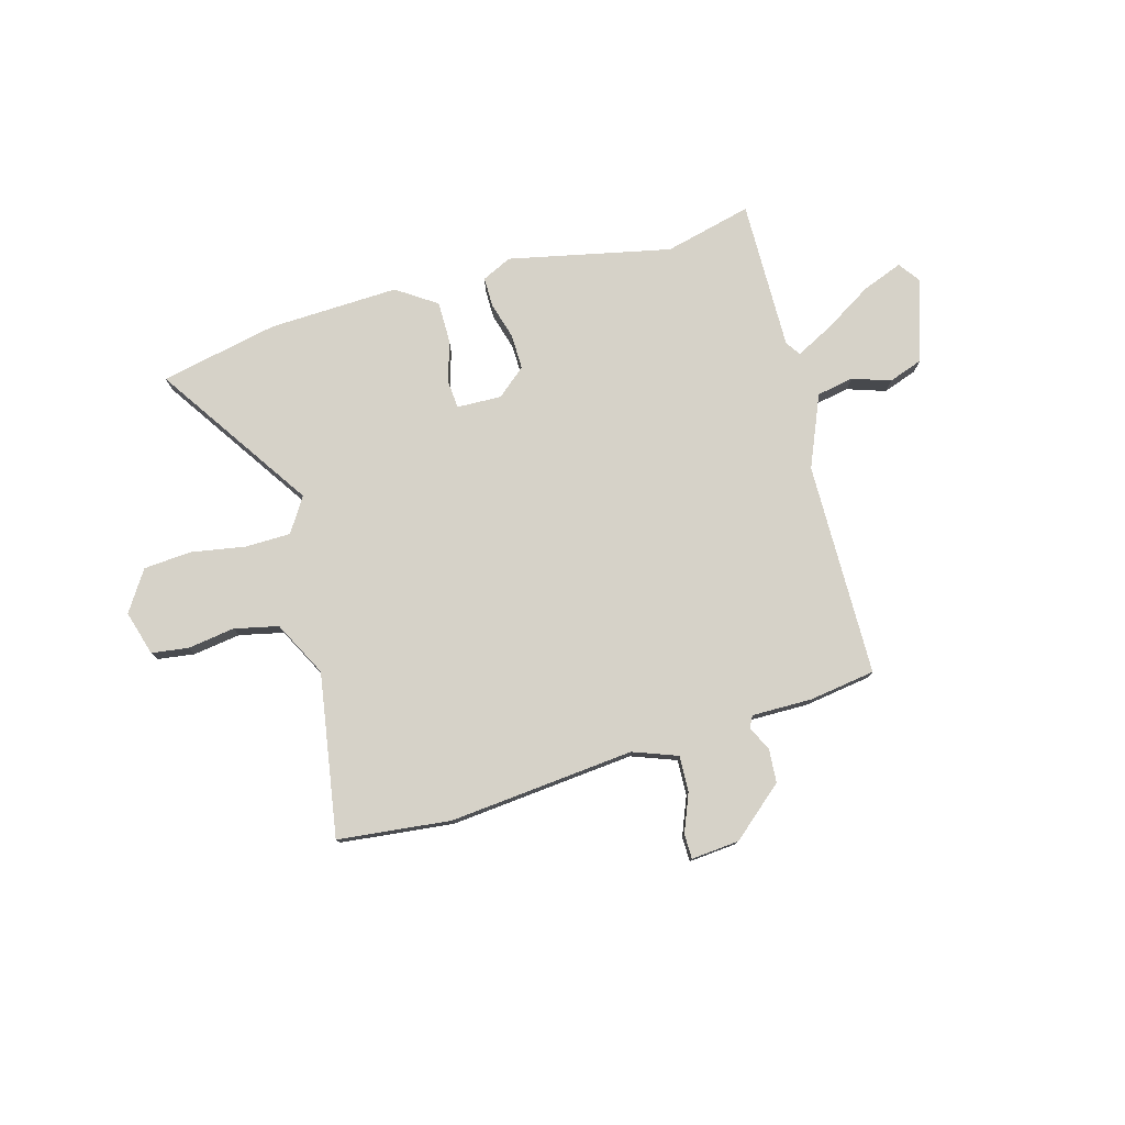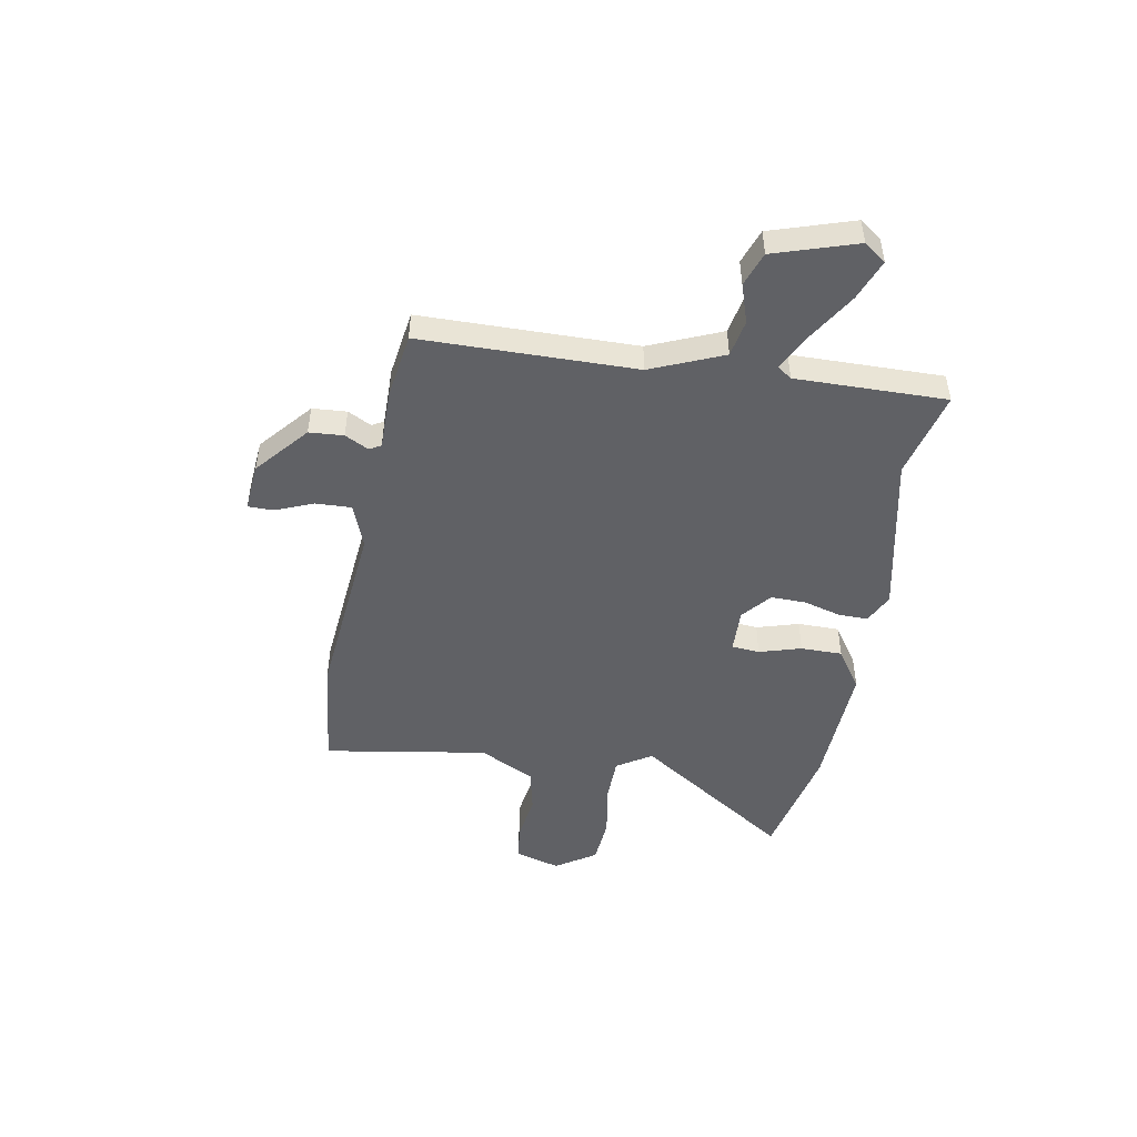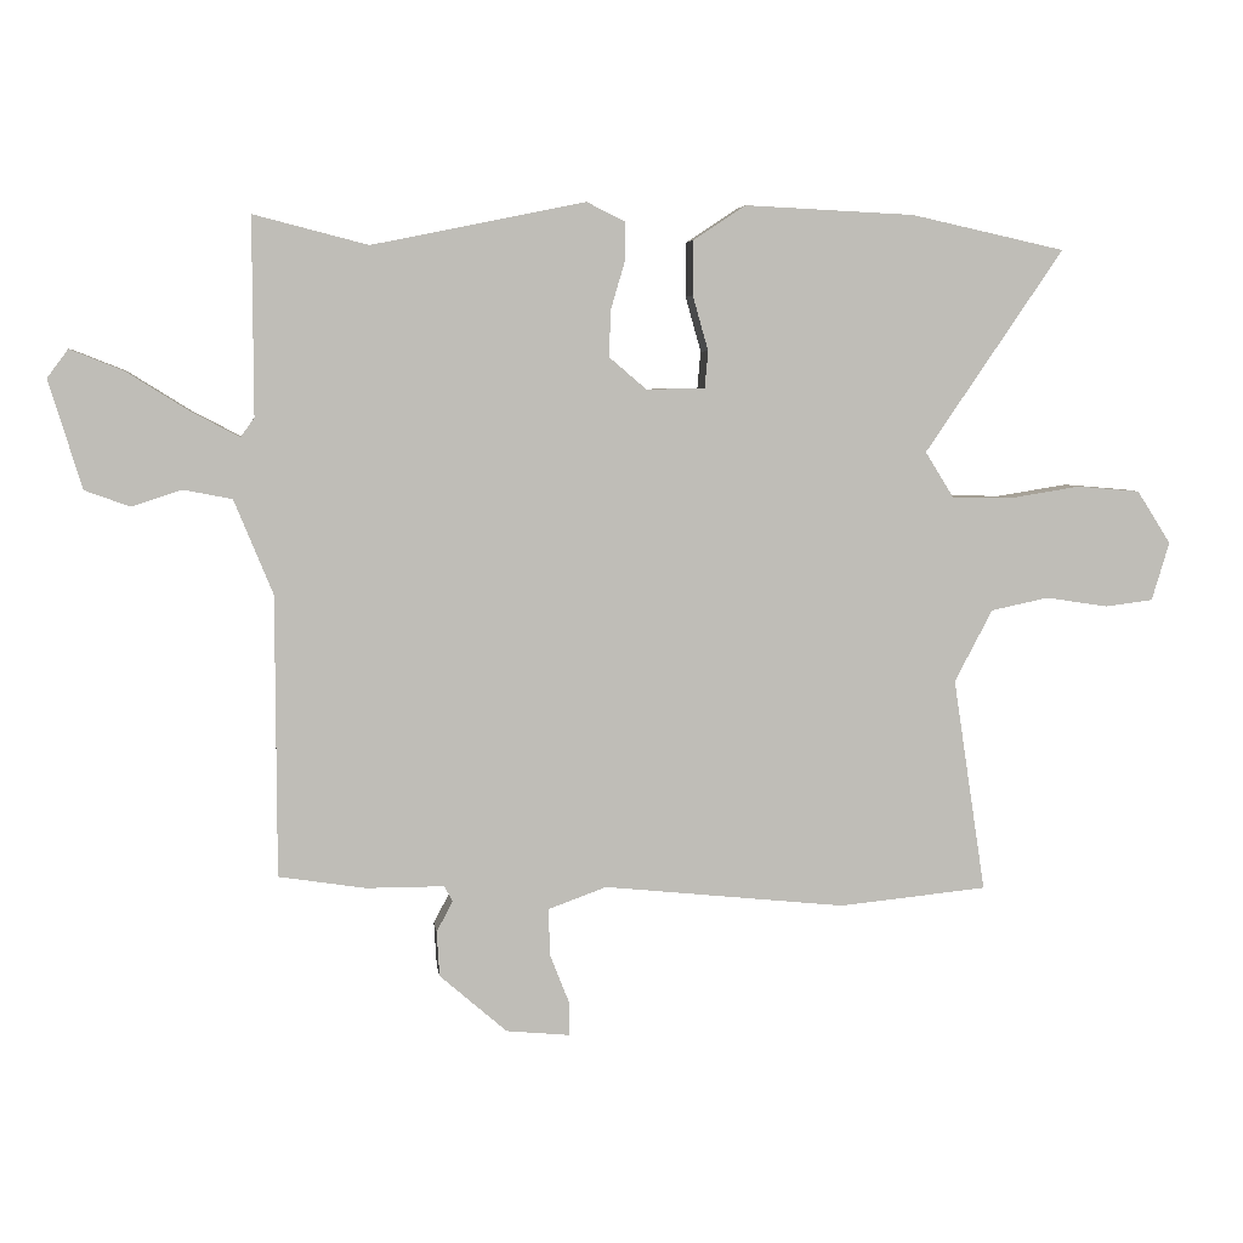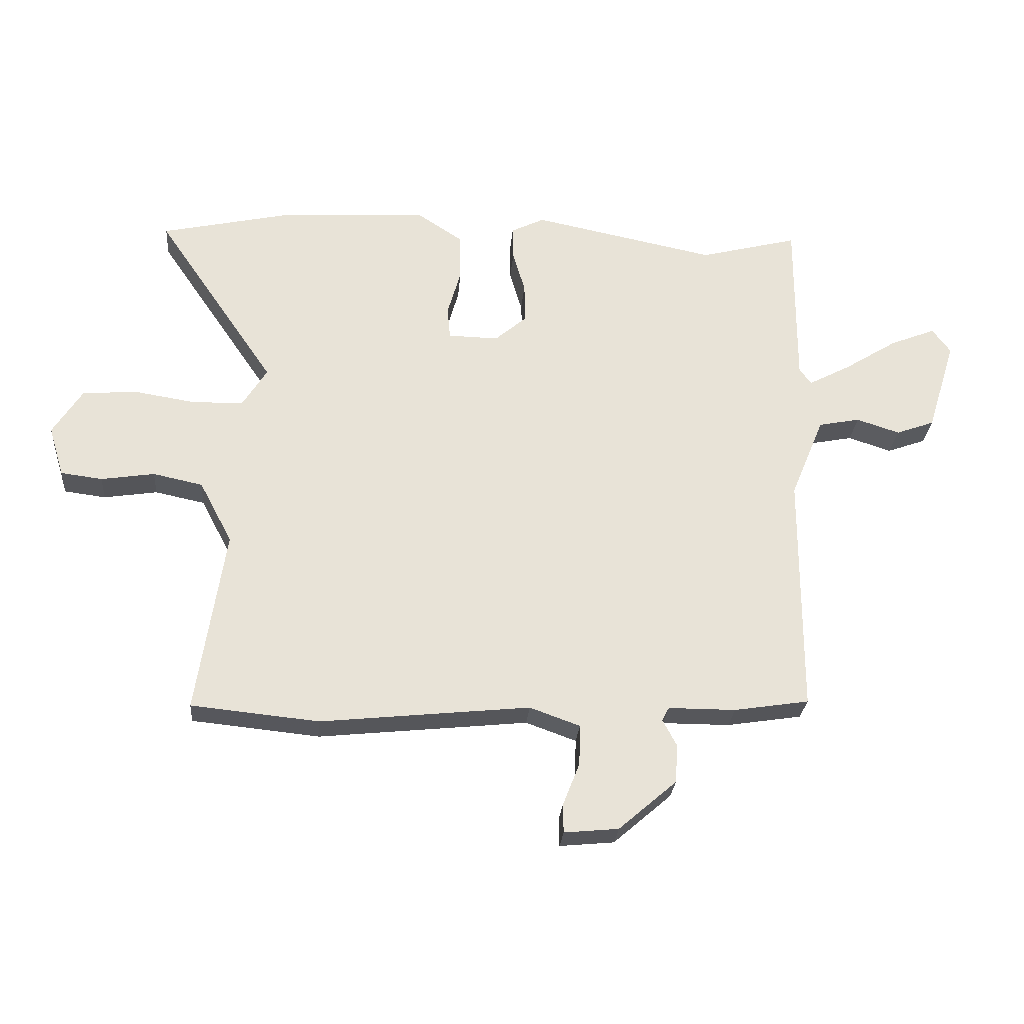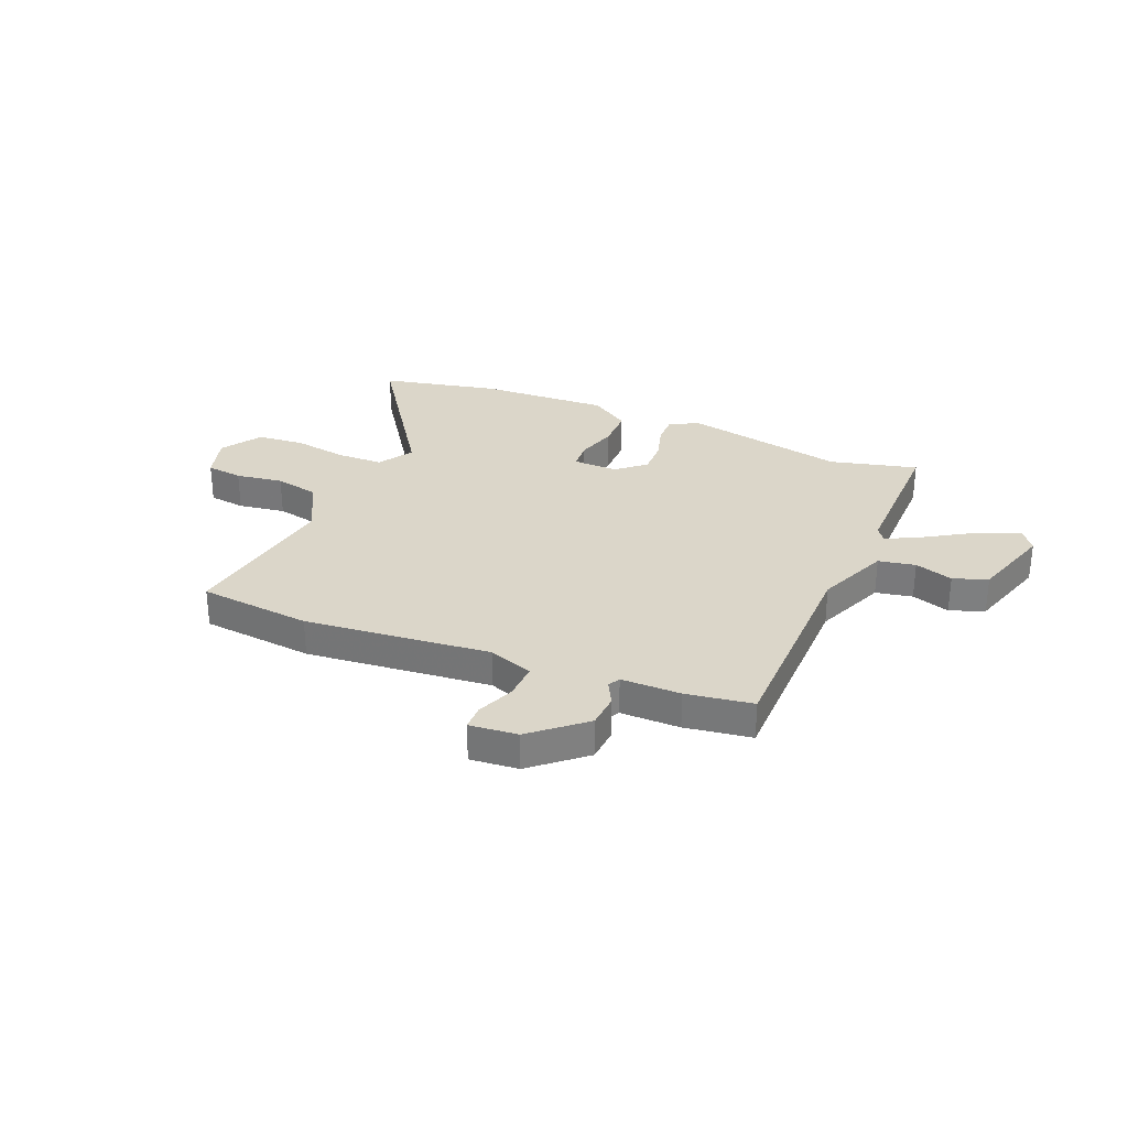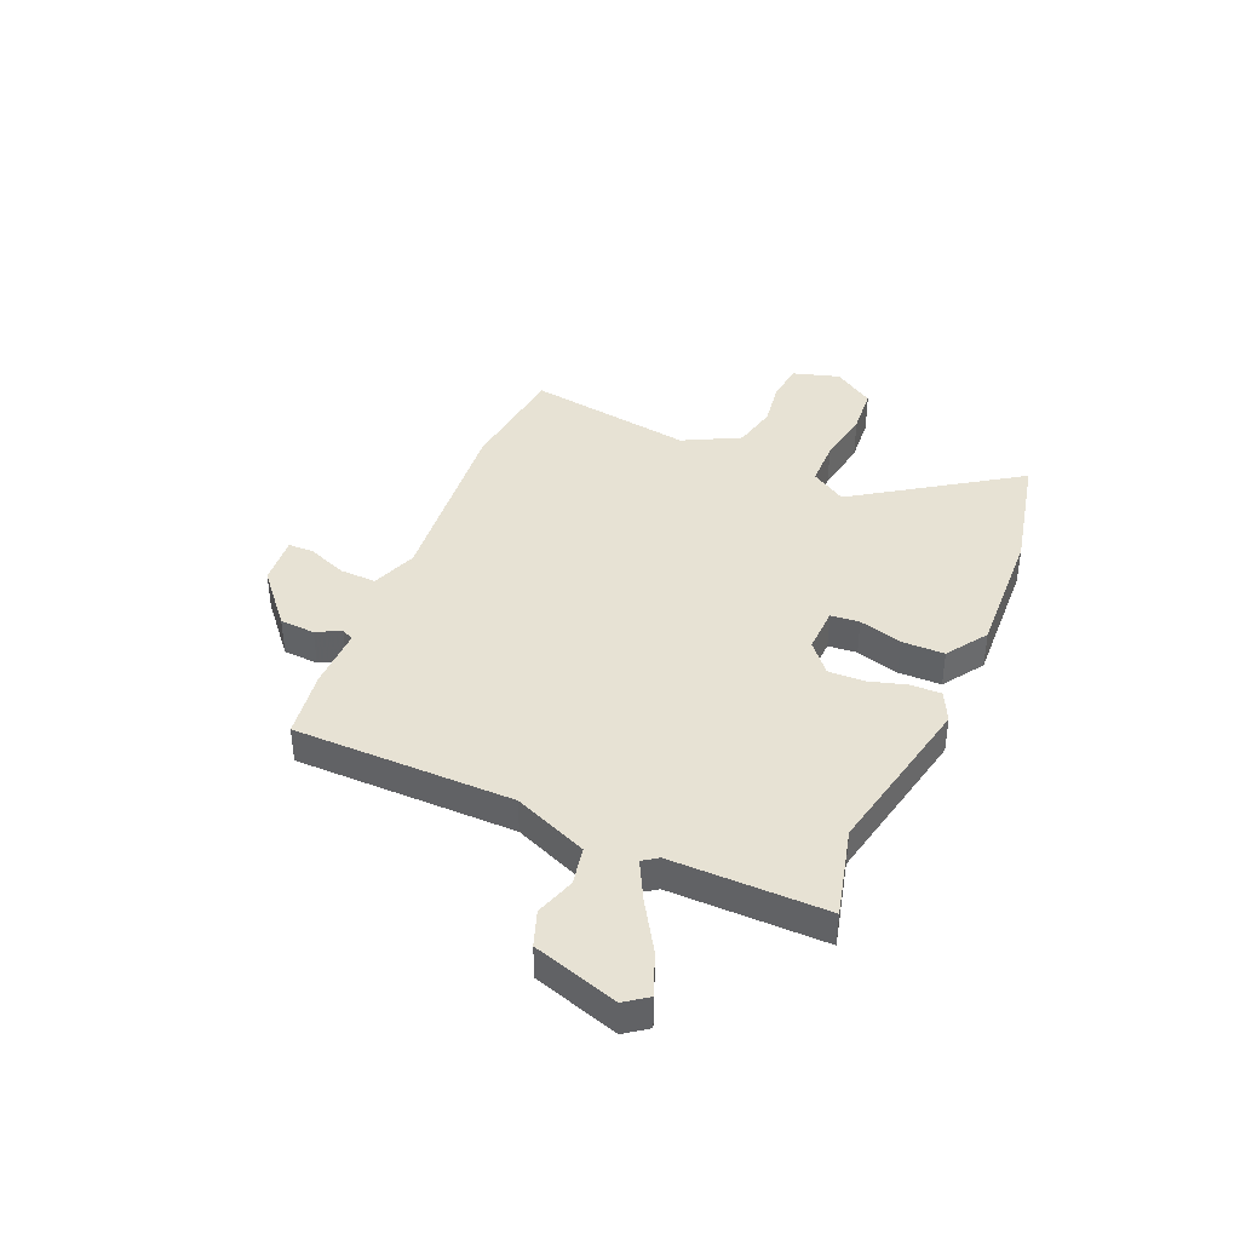
<metadata>
{"format":"obj","ext":"obj","renderer":"f3d","projection":"perspective","resolution":1024,"background":"white","views":[{"elev":77.8,"azim":164.9,"up":"+Y"},{"elev":-48.1,"azim":-99.6,"up":"+Y"},{"elev":5.2,"azim":-7.3,"up":"+Z"},{"elev":-27.2,"azim":175.4,"up":"+Z"},{"elev":30.0,"azim":-157.1,"up":"+Y"},{"elev":39.8,"azim":-66.4,"up":"+Y"}]}
</metadata>
<code>
v 0.559 0.07 -0.494
v 0.341 0.07 -0.516
v -0.016 0.07 -0.479
v -0.102 0.07 -0.51
v -0.1 0.07 -0.579
v -0.071 0.07 -0.653
v -0.072 0.07 -0.701
v -0.165 0.07 -0.692
v -0.264 0.07 -0.606
v -0.268 0.07 -0.54
v -0.244 0.07 -0.495
v -0.256 0.07 -0.472
v -0.371 0.07 -0.472
v -0.499 0.07 -0.452
v -0.5 0.07 -0.039
v -0.557 0.07 0.1
v -0.628 0.07 0.114
v -0.702 0.07 0.09
v -0.768 0.07 0.114
v -0.817 0.07 0.273
v -0.786 0.07 0.315
v -0.708 0.07 0.284
v -0.617 0.07 0.227
v -0.545 0.07 0.189
v -0.525 0.07 0.217
v -0.526 0.07 0.507
v -0.358 0.07 0.464
v -0.044 0.07 0.528
v 0.013 0.07 0.5
v 0.012 0.07 0.443
v -0.009 0.07 0.372
v -0.011 0.07 0.304
v 0.044 0.07 0.257
v 0.13 0.07 0.259
v 0.135 0.07 0.313
v 0.112 0.07 0.394
v 0.113 0.07 0.474
v 0.19 0.07 0.525
v 0.44 0.07 0.513
v 0.667 0.07 0.463
v 0.463 0.07 0.164
v 0.505 0.07 0.097
v 0.593 0.07 0.095
v 0.698 0.07 0.112
v 0.79 0.07 0.104
v 0.84 0.07 0.026
v 0.814 0.07 -0.06
v 0.743 0.07 -0.069
v 0.652 0.07 -0.055
v 0.567 0.07 -0.073
v 0.511 0.07 -0.179
v 0.559 0 -0.494
v 0.341 0 -0.516
v -0.016 0 -0.479
v -0.102 0 -0.51
v -0.1 0 -0.579
v -0.071 0 -0.653
v -0.072 0 -0.701
v -0.165 0 -0.692
v -0.264 0 -0.606
v -0.268 0 -0.54
v -0.244 0 -0.495
v -0.256 0 -0.472
v -0.371 0 -0.472
v -0.499 0 -0.452
v -0.5 0 -0.039
v -0.557 0 0.1
v -0.628 0 0.114
v -0.702 0 0.09
v -0.768 0 0.114
v -0.817 0 0.273
v -0.786 0 0.315
v -0.708 0 0.284
v -0.617 0 0.227
v -0.545 0 0.189
v -0.525 0 0.217
v -0.526 0 0.507
v -0.358 0 0.464
v -0.044 0 0.528
v 0.013 0 0.5
v 0.012 0 0.443
v -0.009 0 0.372
v -0.011 0 0.304
v 0.044 0 0.257
v 0.13 0 0.259
v 0.135 0 0.313
v 0.112 0 0.394
v 0.113 0 0.474
v 0.19 0 0.525
v 0.44 0 0.513
v 0.667 0 0.463
v 0.463 0 0.164
v 0.505 0 0.097
v 0.593 0 0.095
v 0.698 0 0.112
v 0.79 0 0.104
v 0.84 0 0.026
v 0.814 0 -0.06
v 0.743 0 -0.069
v 0.652 0 -0.055
v 0.567 0 -0.073
v 0.511 0 -0.179
f 47 48 49
f 46 47 49
f 45 46 49
f 44 45 49
f 43 44 49
f 42 43 49 50
f 41 42 50 51
f 39 40 41
f 38 39 41
f 37 38 41
f 36 37 41
f 35 36 41
f 34 35 41 51
f 29 30 31
f 28 29 31
f 27 28 31
f 27 31 32
f 26 27 32
f 25 26 32
f 24 25 32 33
f 21 22 23
f 20 21 23
f 19 20 23
f 18 19 23
f 17 18 23
f 16 17 23 24
f 1 2 3
f 51 1 3
f 34 51 3
f 33 34 3
f 24 33 3
f 16 24 3
f 15 16 3
f 9 10 11
f 8 9 11
f 7 8 11
f 6 7 11
f 5 6 11
f 4 5 11 12
f 3 4 12
f 15 3 12
f 12 13 14 15
f 100 99 98
f 100 98 97
f 100 97 96
f 100 96 95
f 100 95 94
f 101 100 94 93
f 102 101 93 92
f 92 91 90
f 92 90 89
f 92 89 88
f 92 88 87
f 92 87 86
f 102 92 86 85
f 82 81 80
f 82 80 79
f 82 79 78
f 83 82 78
f 83 78 77
f 83 77 76
f 84 83 76 75
f 74 73 72
f 74 72 71
f 74 71 70
f 74 70 69
f 74 69 68
f 75 74 68 67
f 54 53 52
f 54 52 102
f 54 102 85
f 54 85 84
f 54 84 75
f 54 75 67
f 54 67 66
f 62 61 60
f 62 60 59
f 62 59 58
f 62 58 57
f 62 57 56
f 63 62 56 55
f 63 55 54
f 63 54 66
f 66 65 64 63
f 1 52 53 2
f 2 53 54 3
f 3 54 55 4
f 4 55 56 5
f 5 56 57 6
f 6 57 58 7
f 7 58 59 8
f 8 59 60 9
f 9 60 61 10
f 10 61 62 11
f 11 62 63 12
f 12 63 64 13
f 13 64 65 14
f 14 65 66 15
f 15 66 67 16
f 16 67 68 17
f 17 68 69 18
f 18 69 70 19
f 19 70 71 20
f 20 71 72 21
f 21 72 73 22
f 22 73 74 23
f 23 74 75 24
f 24 75 76 25
f 25 76 77 26
f 26 77 78 27
f 27 78 79 28
f 28 79 80 29
f 29 80 81 30
f 30 81 82 31
f 31 82 83 32
f 32 83 84 33
f 33 84 85 34
f 34 85 86 35
f 35 86 87 36
f 36 87 88 37
f 37 88 89 38
f 38 89 90 39
f 39 90 91 40
f 40 91 92 41
f 41 92 93 42
f 42 93 94 43
f 43 94 95 44
f 44 95 96 45
f 45 96 97 46
f 46 97 98 47
f 47 98 99 48
f 48 99 100 49
f 49 100 101 50
f 50 101 102 51
f 51 102 52 1

</code>
